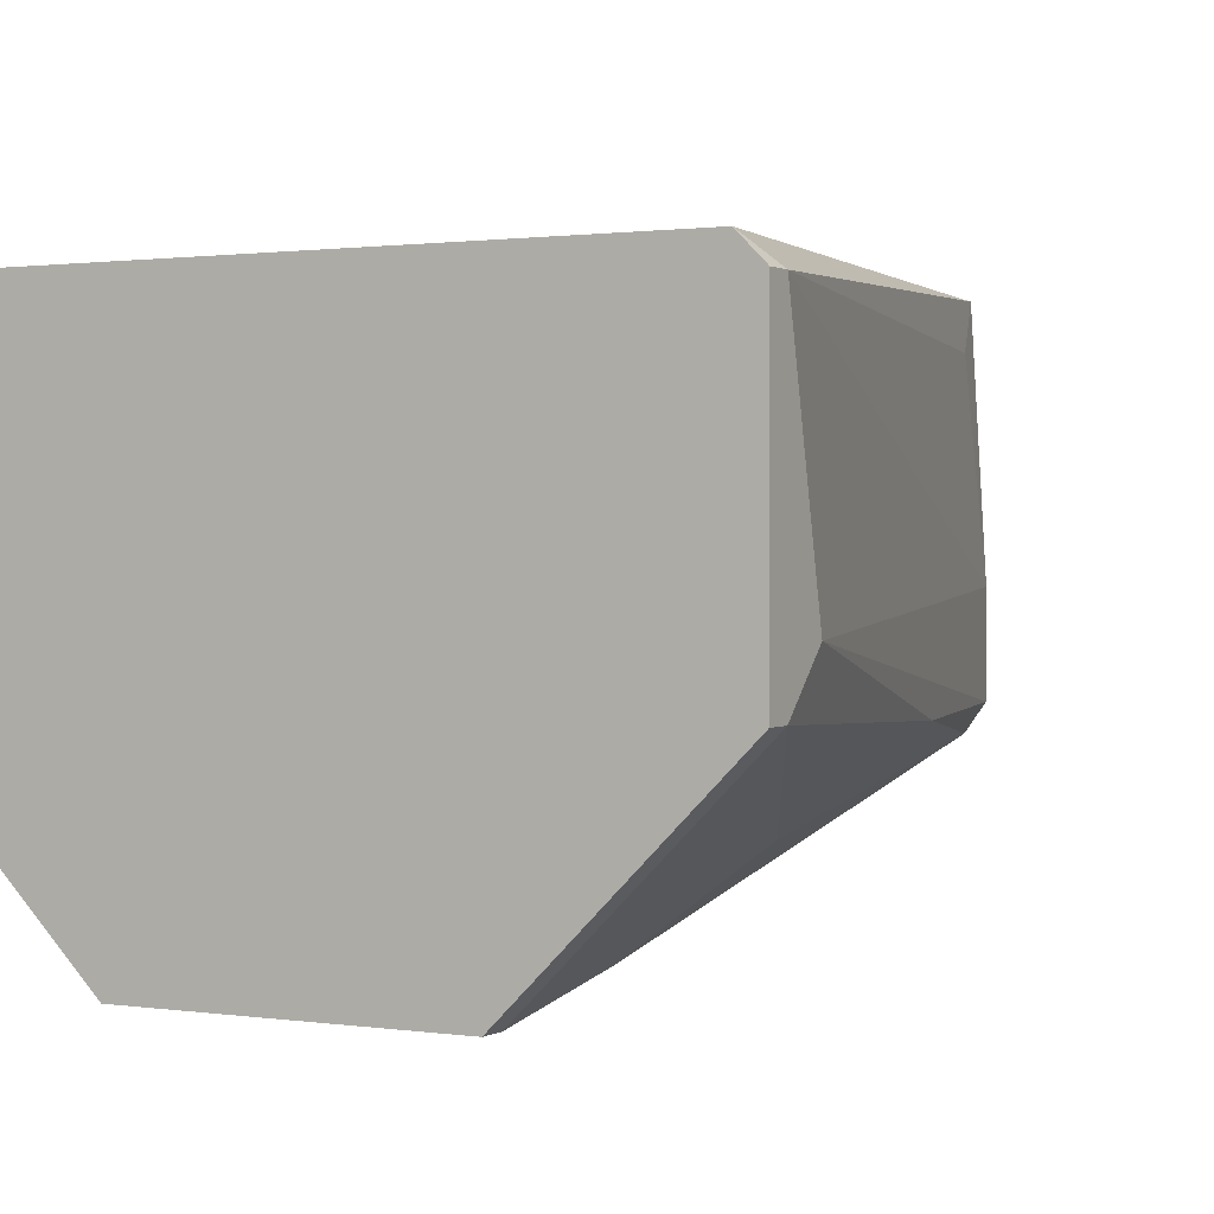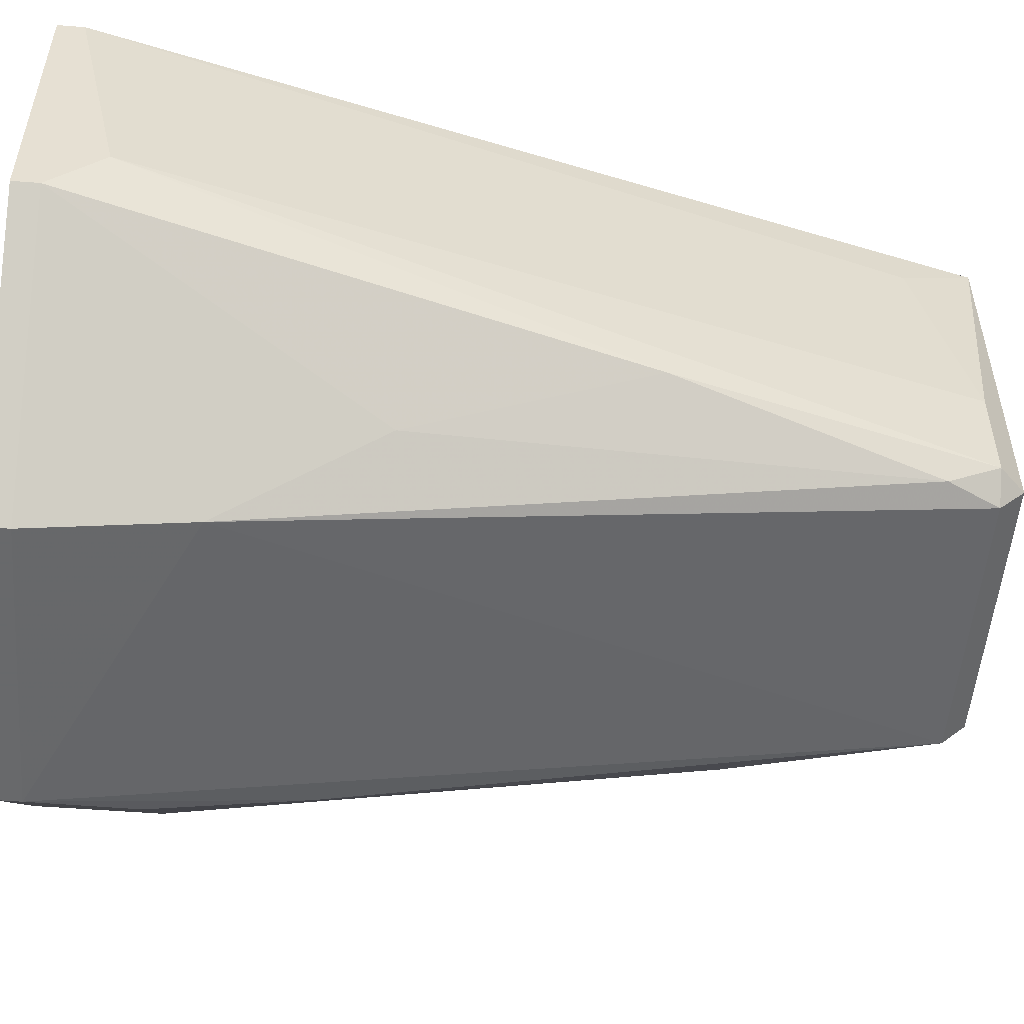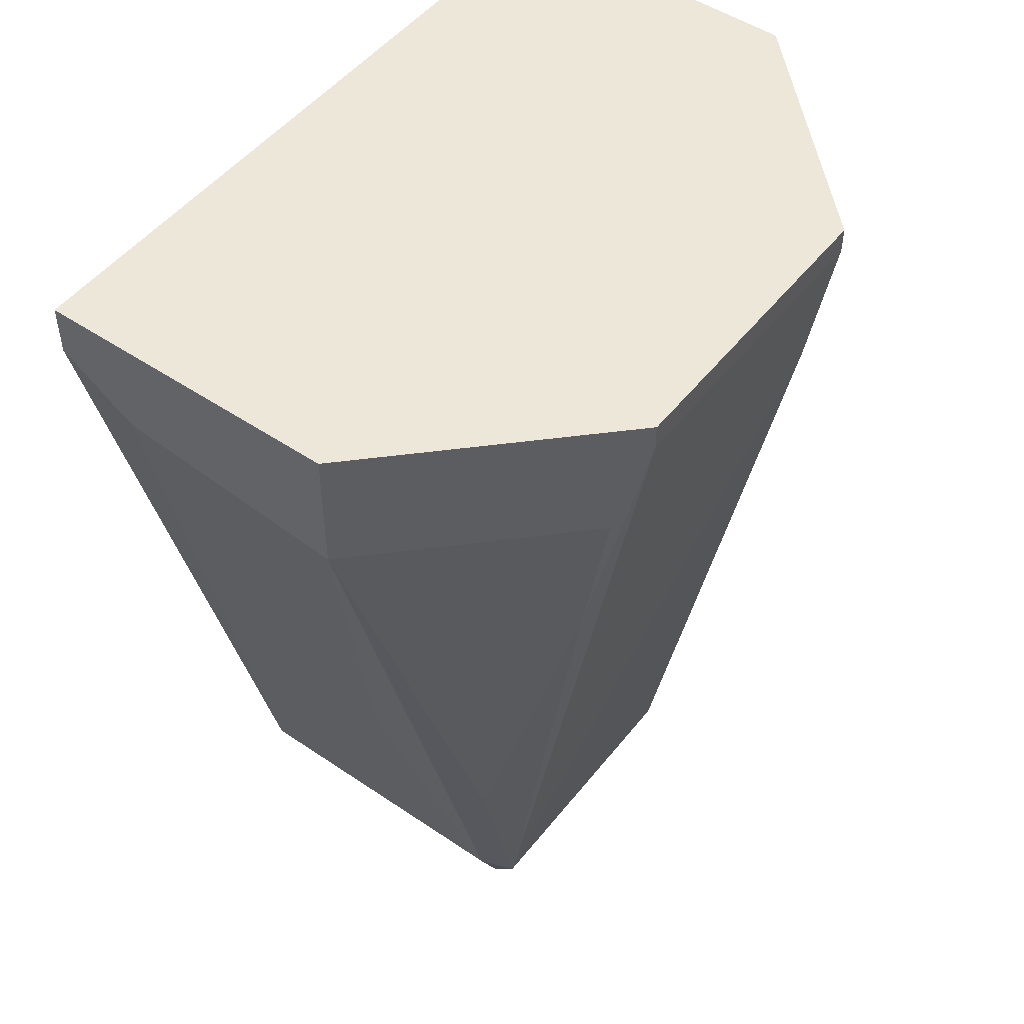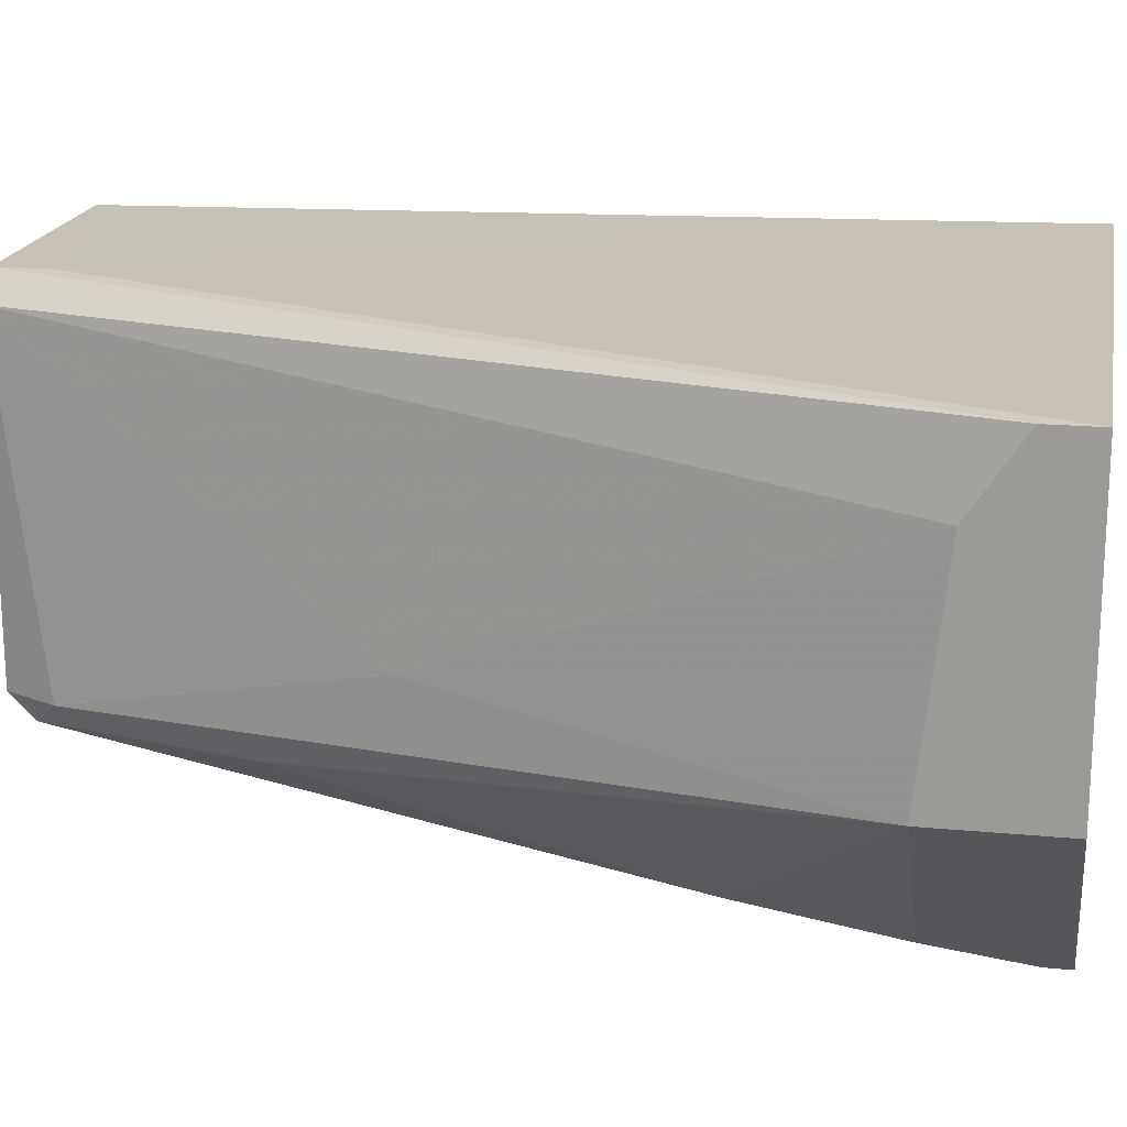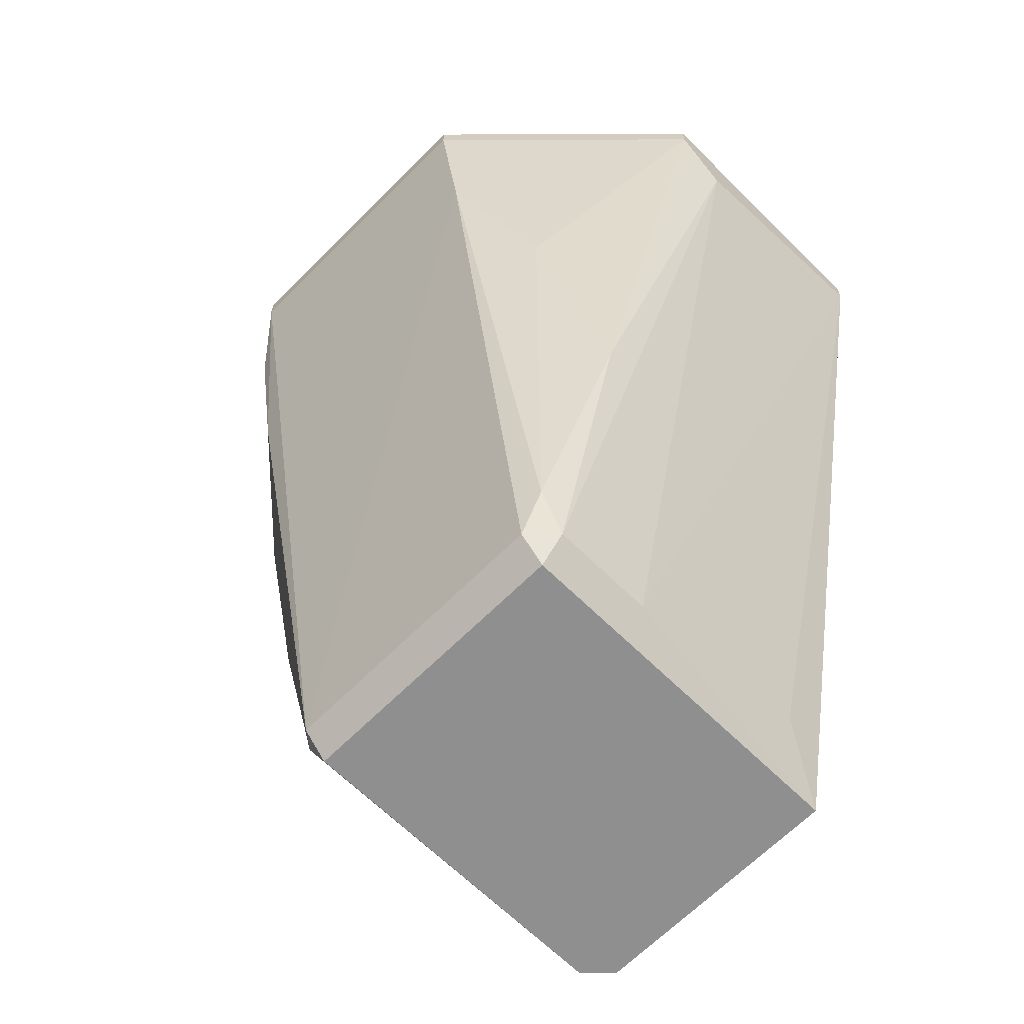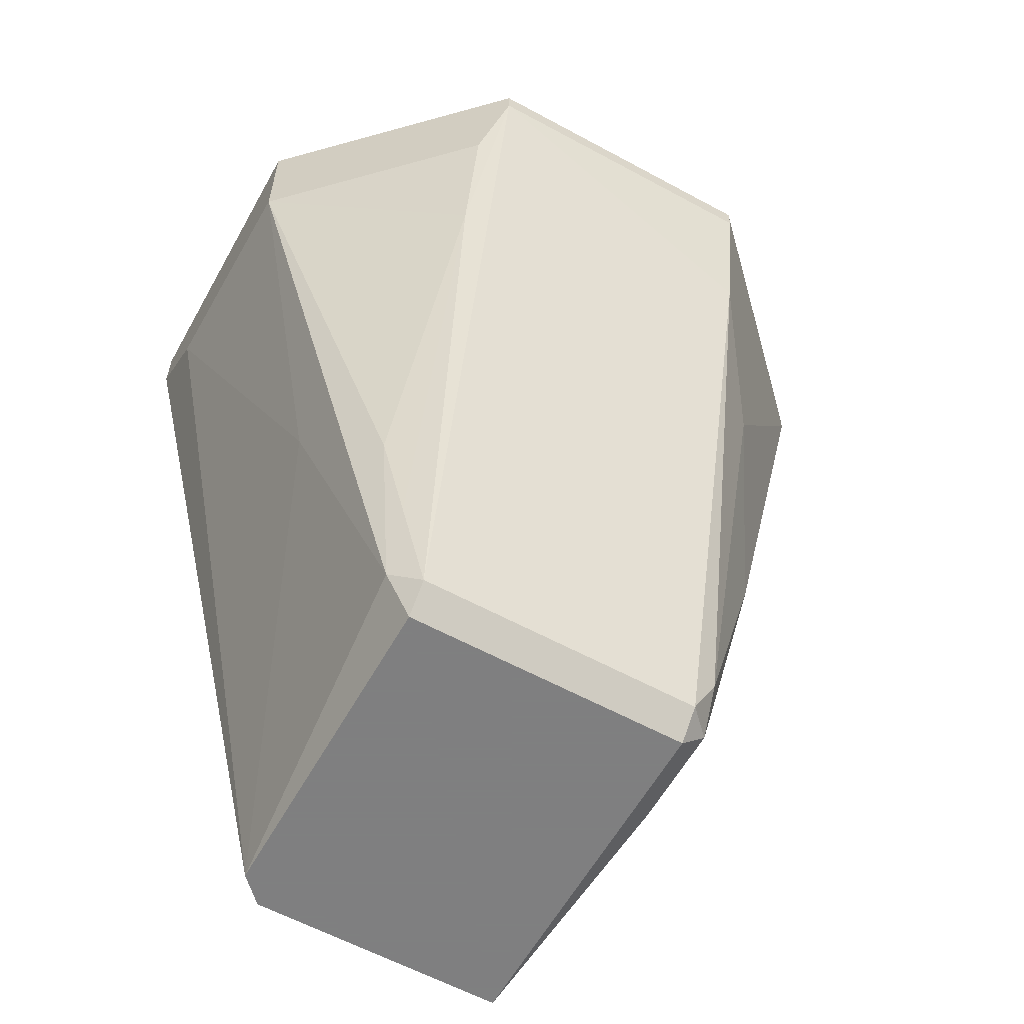
<metadata>
{"format":"obj","ext":"obj","renderer":"f3d","projection":"perspective","resolution":1024,"background":"white","views":[{"elev":1.0,"azim":28.7,"up":"+Y"},{"elev":-52.6,"azim":85.2,"up":"+Y"},{"elev":49.8,"azim":-53.3,"up":"+Z"},{"elev":18.5,"azim":-79.6,"up":"+Y"},{"elev":-65.4,"azim":45.2,"up":"+Z"},{"elev":-59.9,"azim":-29.1,"up":"+Z"}]}
</metadata>
<code>
v -0.01692 -0.04557 0.06722
v -0.01692 -0.04557 0.06106
v -0.01692 -0.03448 0.06229
v -0.01692 -0.03078 0.06476
v -0.01692 -0.03078 0.06722
v 0.01143 -0.04681 0.04011
v -0.009523 -0.04804 0.03517
v -0.00706 -0.04681 0.02407
v -0.00706 -0.05544 0.06599
v -0.00706 -0.05544 0.06722
v -0.00706 -0.03078 0.02407
v -0.00706 -0.04804 0.02531
v -0.005826 -0.02955 0.02654
v -0.005826 -0.02955 0.02407
v 0.0176 -0.04557 0.06599
v 0.0176 -0.04557 0.06722
v 0.0176 -0.04311 0.06352
v 0.0176 -0.03202 0.06599
v 0.0176 -0.03202 0.06722
v 0.006498 -0.04681 0.02407
v 0.006498 -0.02955 0.02407
v 0.006498 -0.04804 0.02531
v -0.01199 -0.04311 0.04134
v 0.01636 -0.03078 0.06722
v 0.01019 -0.05051 0.05119
v -0.008293 -0.04681 0.02654
v -0.008293 -0.05421 0.06106
v -0.008293 -0.05297 0.05366
v -0.008293 -0.04804 0.03024
v 0.007731 -0.04681 0.02531
v 0.007731 -0.05544 0.06599
v 0.007731 -0.05544 0.06722
v 0.007731 -0.05421 0.05859
v 0.007731 -0.04188 0.02531
v 0.007731 -0.03202 0.02777
v 0.007731 -0.04804 0.02777
f 18 34 35
f 16 19 5
f 16 5 10
f 11 21 8
f 5 19 24
f 10 5 1
f 2 10 1
f 5 2 1
f 5 24 13
f 24 21 13
f 8 22 12
f 19 16 17
f 2 5 3
f 11 8 26
f 12 29 26
f 8 12 26
f 29 12 28
f 22 8 20
f 8 21 20
f 21 34 20
f 24 19 18
f 21 24 18
f 19 17 18
f 17 34 18
f 12 22 33
f 12 33 9
f 10 2 9
f 31 10 9
f 28 12 9
f 33 31 9
f 16 10 32
f 31 16 32
f 10 31 32
f 5 13 4
f 3 5 4
f 11 3 4
f 33 22 36
f 33 36 25
f 36 6 25
f 17 6 30
f 34 17 30
f 22 20 30
f 20 34 30
f 6 36 30
f 36 22 30
f 3 11 23
f 2 3 23
f 26 2 23
f 11 26 23
f 16 31 15
f 17 16 15
f 6 17 15
f 31 33 15
f 33 25 15
f 25 6 15
f 21 11 14
f 13 21 14
f 4 13 14
f 11 4 14
f 2 26 7
f 26 29 7
f 29 28 7
f 28 2 7
f 2 28 27
f 9 2 27
f 28 9 27
f 34 21 35
f 21 18 35

</code>
